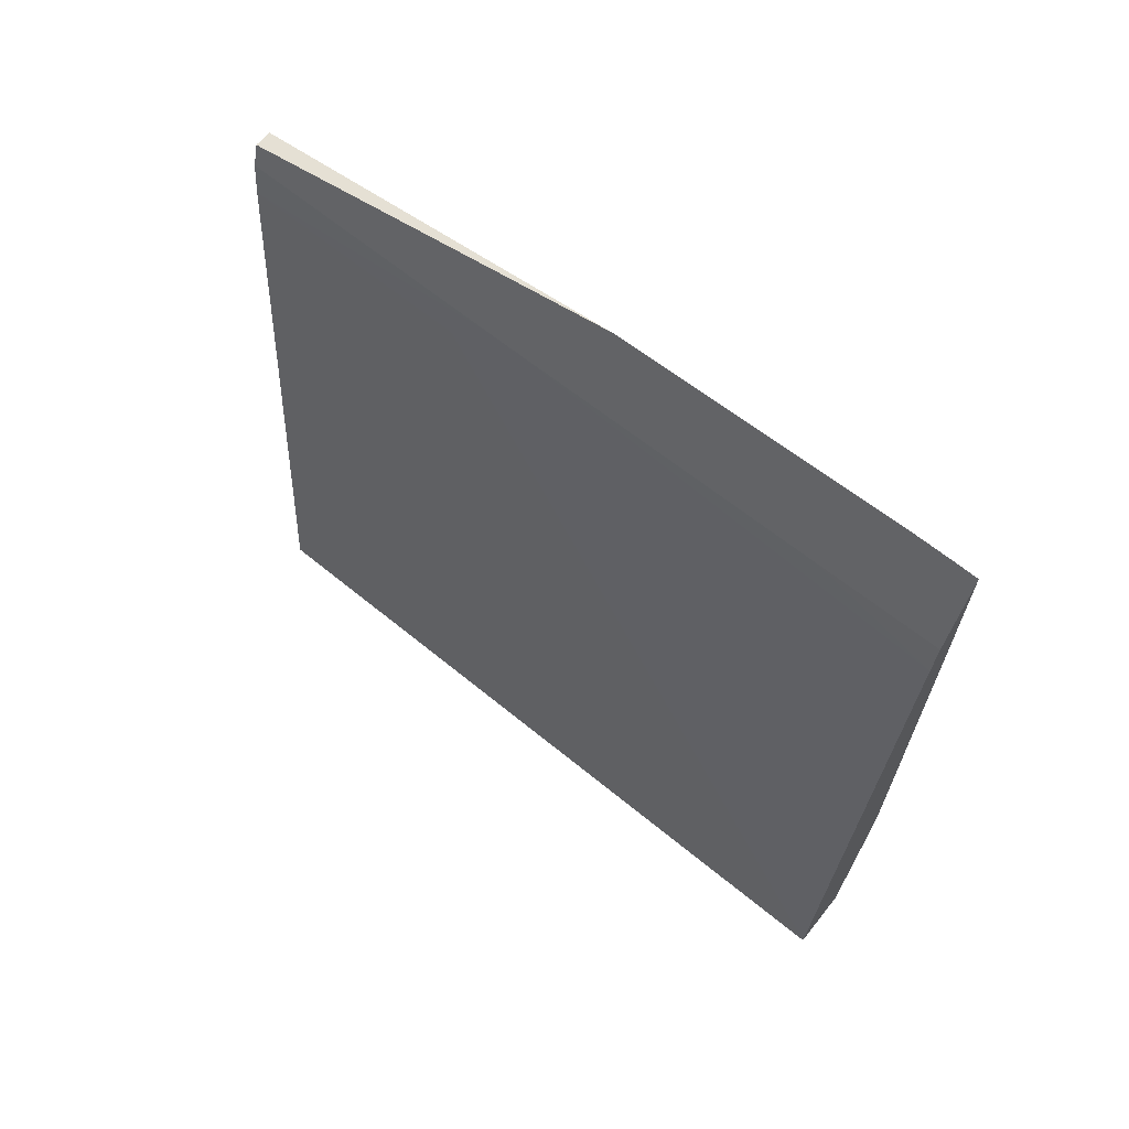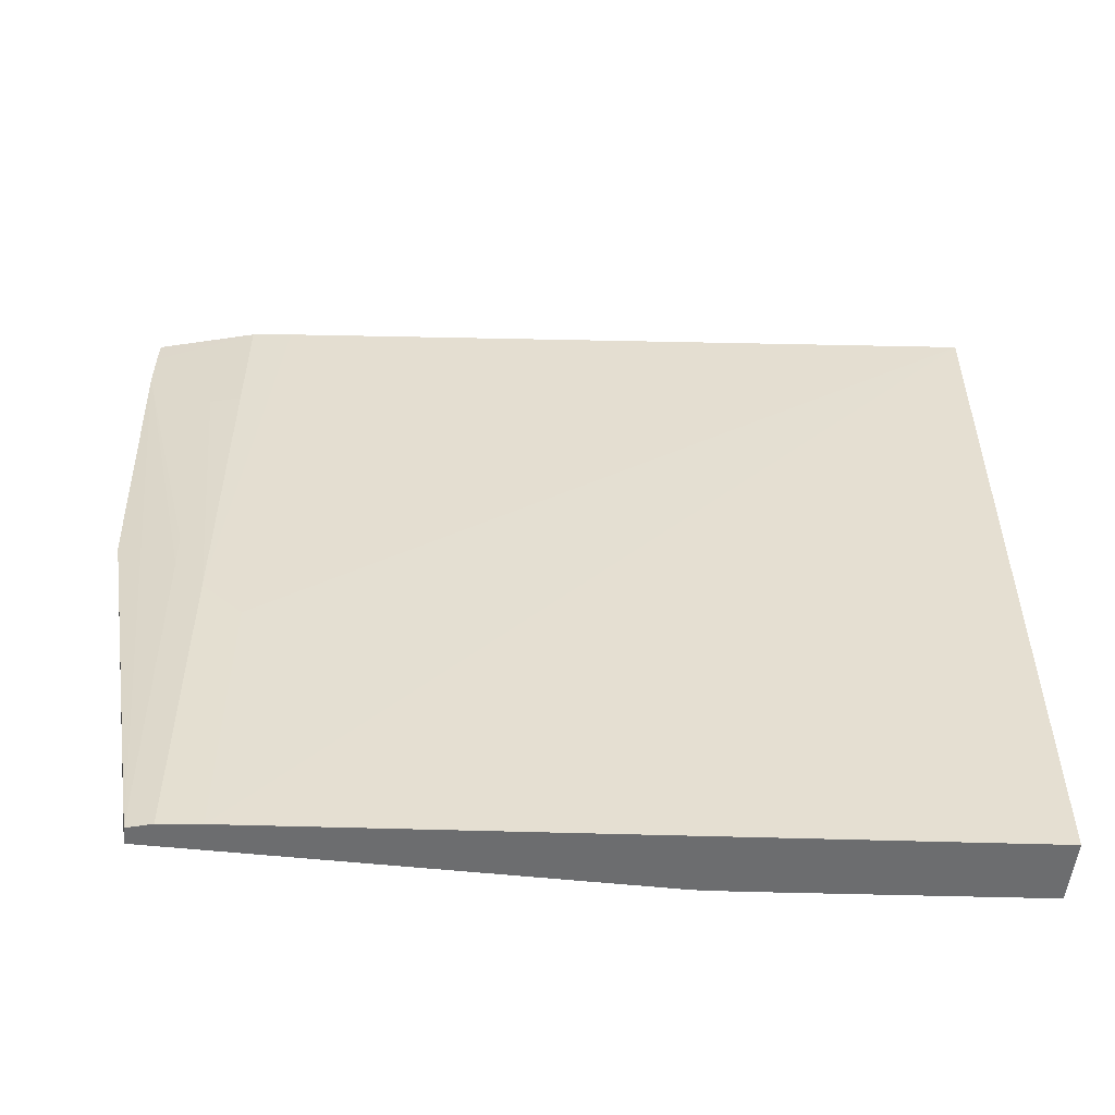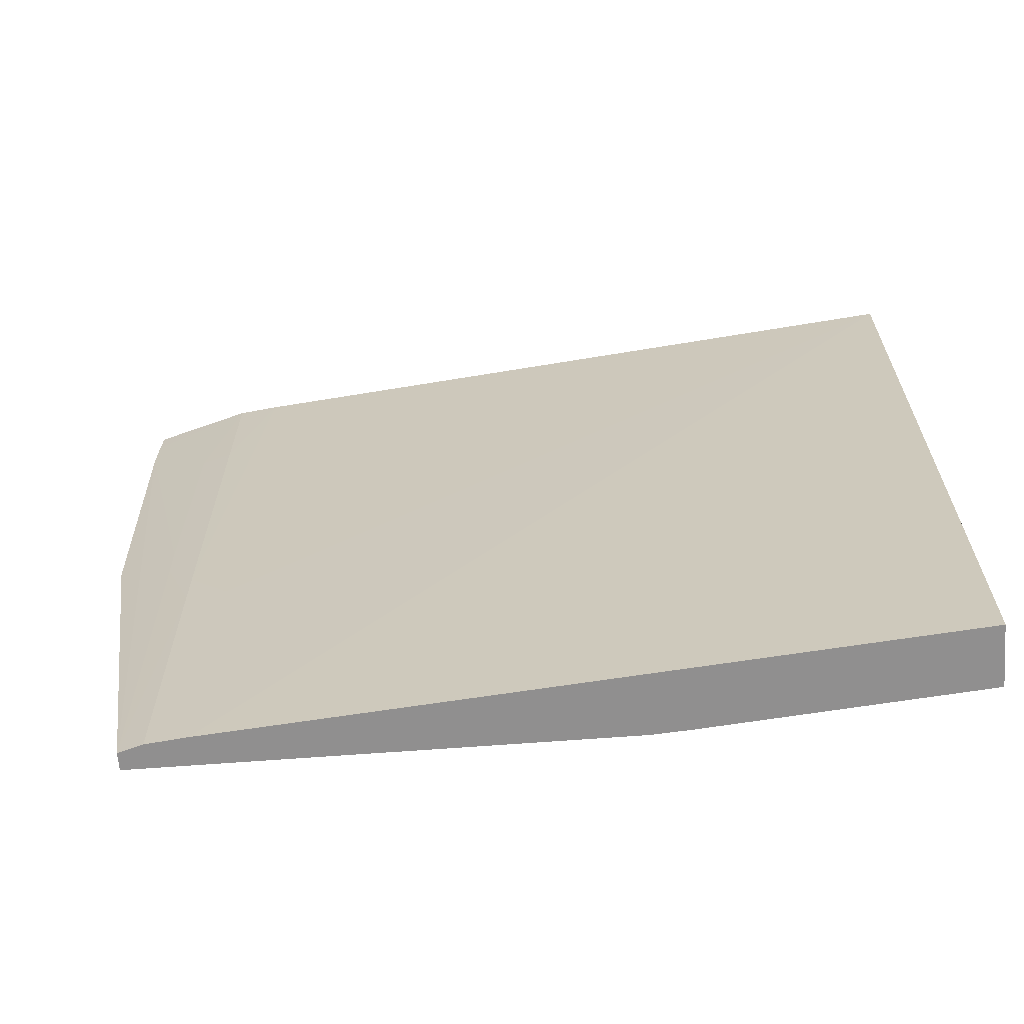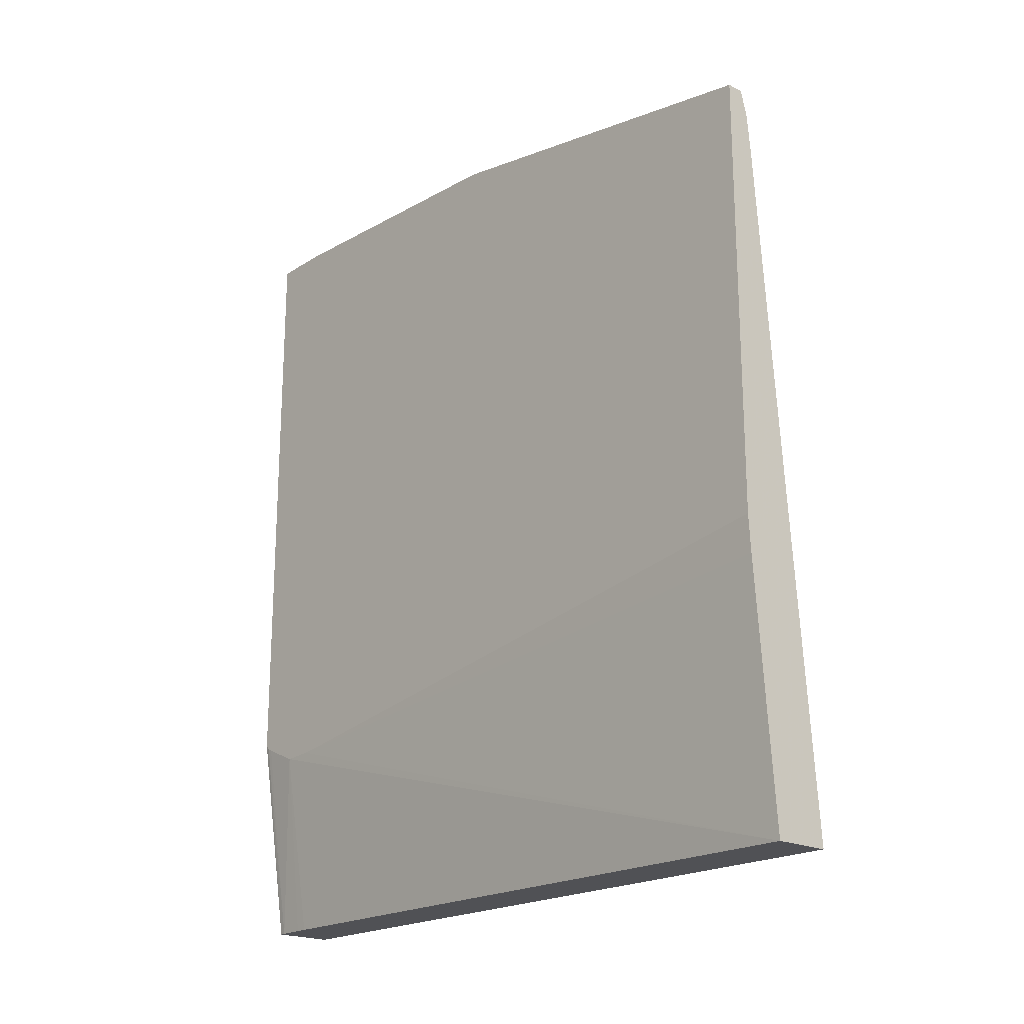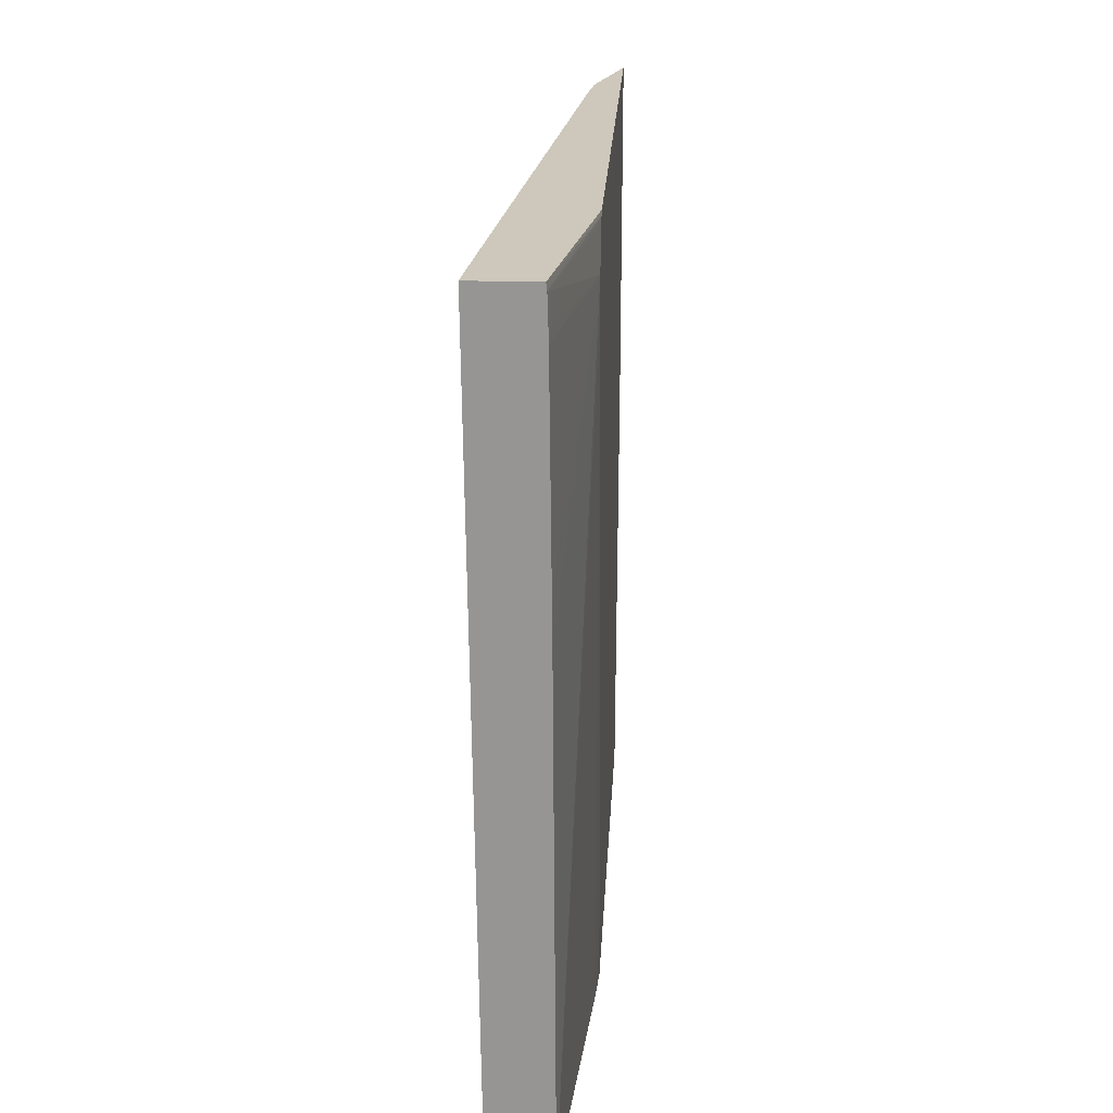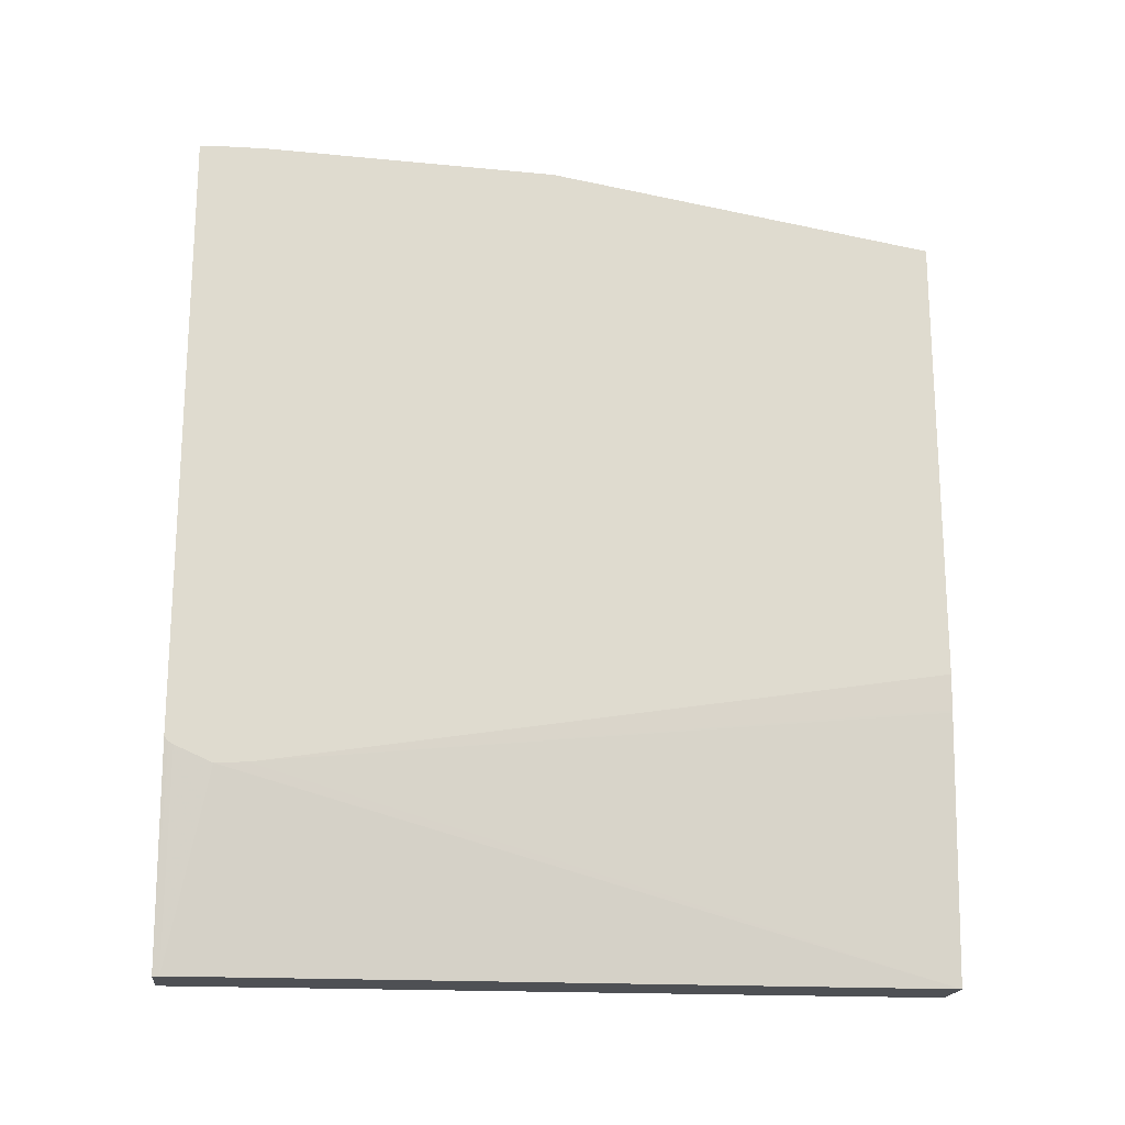
<metadata>
{"format":"obj","ext":"obj","renderer":"f3d","projection":"perspective","resolution":1024,"background":"white","views":[{"elev":65.9,"azim":128.6,"up":"+Z"},{"elev":-53.9,"azim":83.6,"up":"+Y"},{"elev":-65.4,"azim":94.4,"up":"+Y"},{"elev":-20.2,"azim":-42.2,"up":"+Z"},{"elev":22.0,"azim":-176.9,"up":"+Y"},{"elev":-18.9,"azim":-97.0,"up":"+Z"}]}
</metadata>
<code>
v 0.02441 -0.003256 0.02644
v 0.02497 0.08559 0.02644
v 0.03566 -0.003256 0.02644
v 0.02033 -0.003256 0.0762
v 0.01986 0.1228 0.06325
v 0.01986 0.1244 0.06307
v 0.01986 0.1302 0.06268
v 0.02506 0.0954 0.02644
v 0.03749 0.139 0.02644
v 0.02518 -0.003256 0.1581
v 0.0203 -0.003256 0.07666
v 0.01986 -0.003256 0.0834
v 0.01986 0.1373 0.0658
v 0.02565 0.1377 0.02644
v 0.02549 0.1326 0.02644
v 0.02544 0.1302 0.02644
v 0.02581 0.139 0.02644
v 0.02568 0.139 0.1581
v 0.02559 0.04839 0.1581
v 0.02555 0.04095 0.1581
v 0.02542 0.02605 0.1581
v 0.0253 0.01117 0.1581
v 0.02524 0.003734 0.1581
v 0.02488 0.04839 0.1655
v 0.02467 0.02605 0.1655
v 0.02439 -0.003256 0.1655
v 0.01986 -0.003256 0.17
v 0.01986 0.1382 0.06631
v 0.0257 0.1381 0.02644
v 0.01986 0.1384 0.06651
v 0.01986 0.139 0.06723
v 0.025 0.139 0.1642
v 0.0249 0.1228 0.1655
v 0.02492 0.1154 0.1655
v 0.02492 0.05584 0.1655
v 0.02309 -0.003256 0.17
v 0.0234 0.07071 0.1711
v 0.02341 0.06327 0.171
v 0.01986 0.07071 0.182
v 0.01986 0.139 0.1837
v 0.02486 0.139 0.1655
v 0.02341 0.1154 0.1712
v 0.01986 0.1267 0.1839
v 0.01986 0.1342 0.1838
v 0.02339 0.1228 0.1711
f 1 2 8
f 1 8 16
f 1 16 15
f 1 15 14
f 1 14 29
f 1 29 17
f 1 17 9
f 1 9 3
f 1 3 10
f 1 10 26
f 1 26 36
f 1 36 27
f 1 27 12
f 1 12 11
f 1 11 4
f 1 4 5
f 1 5 6
f 1 6 7
f 1 7 2
f 2 7 8
f 3 9 10
f 4 11 5
f 5 11 12
f 5 12 27
f 5 27 39
f 5 39 43
f 5 43 44
f 5 44 40
f 5 40 31
f 5 31 30
f 5 30 28
f 5 28 13
f 5 13 7
f 5 7 6
f 7 13 14
f 7 14 15
f 7 15 16
f 7 16 8
f 9 17 31
f 9 31 40
f 9 40 41
f 9 41 32
f 9 32 18
f 9 18 19
f 9 19 20
f 9 20 21
f 9 21 22
f 9 22 23
f 9 23 10
f 10 23 24
f 10 24 25
f 10 25 26
f 13 28 14
f 14 28 29
f 17 29 28
f 17 28 30
f 17 30 31
f 18 32 33
f 18 33 34
f 18 34 35
f 18 35 19
f 19 35 24
f 19 24 20
f 20 24 21
f 21 24 22
f 22 24 23
f 24 36 25
f 24 35 37
f 24 37 38
f 24 38 36
f 25 36 26
f 27 36 39
f 32 41 33
f 33 41 42
f 33 42 34
f 34 42 35
f 35 42 37
f 36 38 43
f 36 43 39
f 37 42 43
f 37 43 38
f 40 44 41
f 41 44 45
f 41 45 42
f 42 45 44
f 42 44 43

</code>
